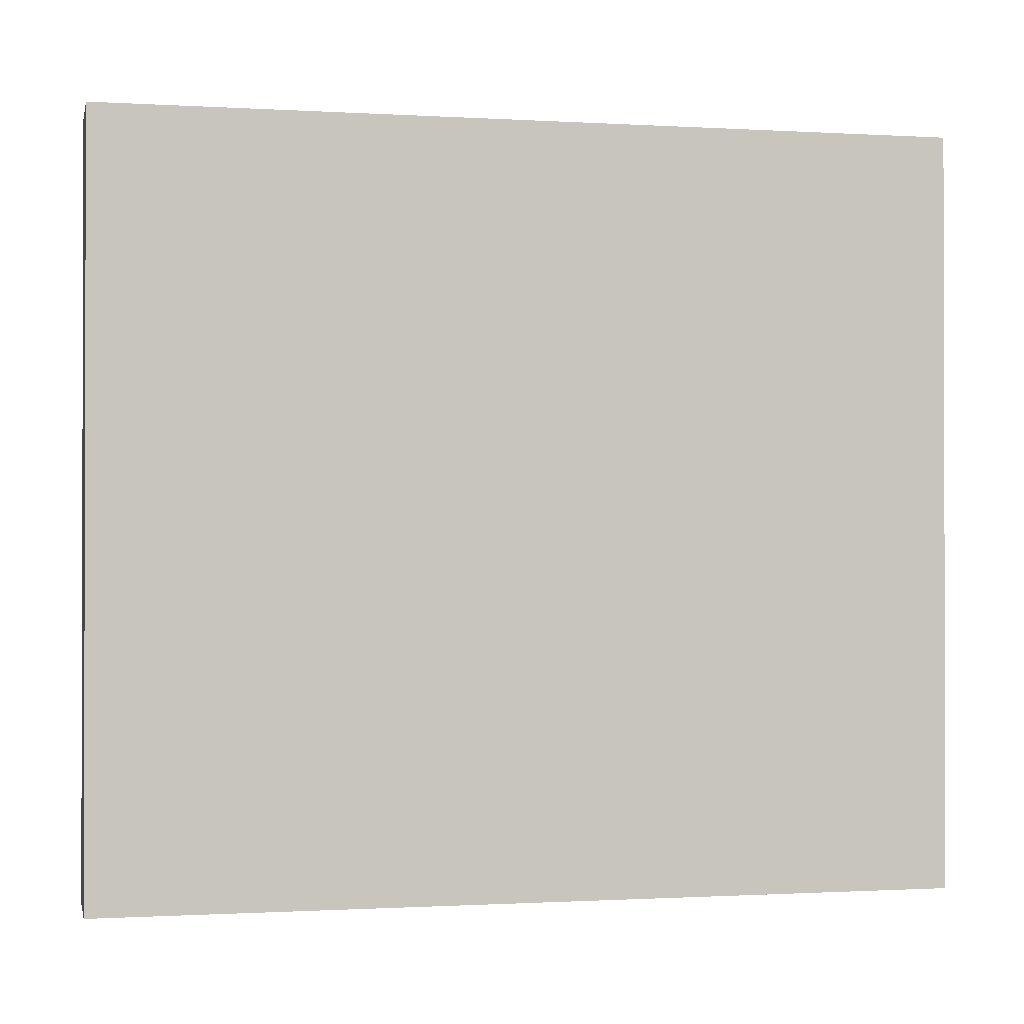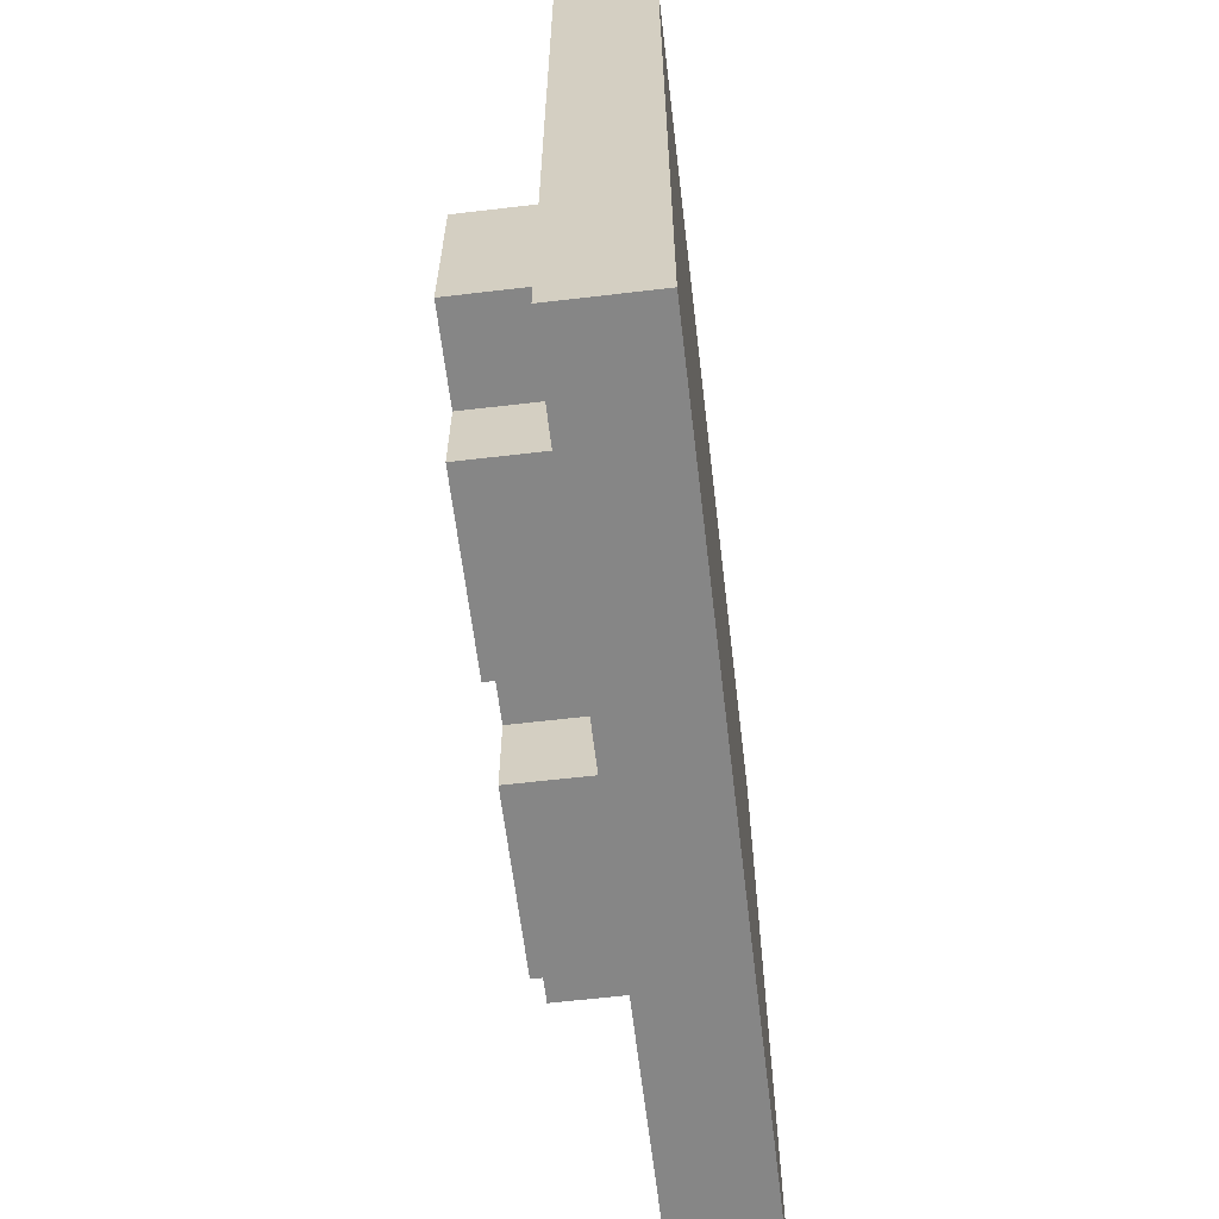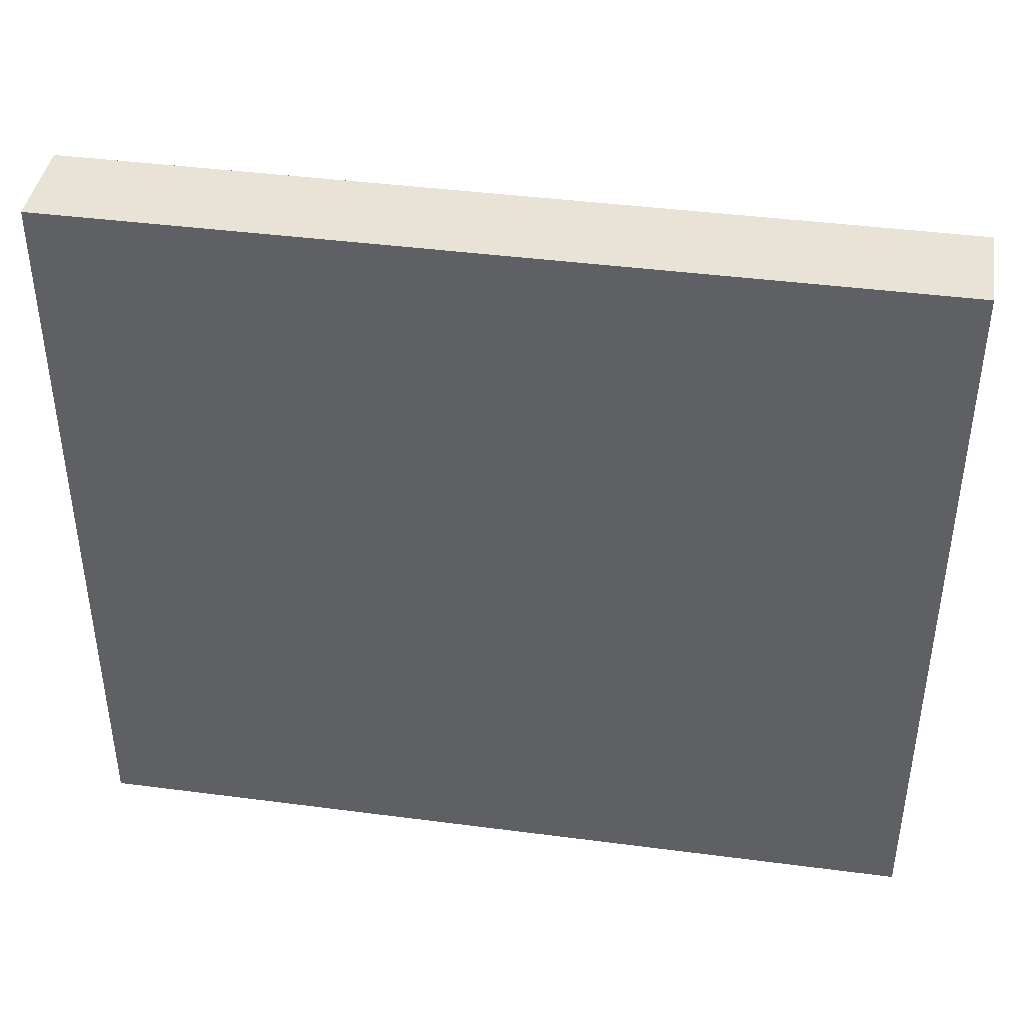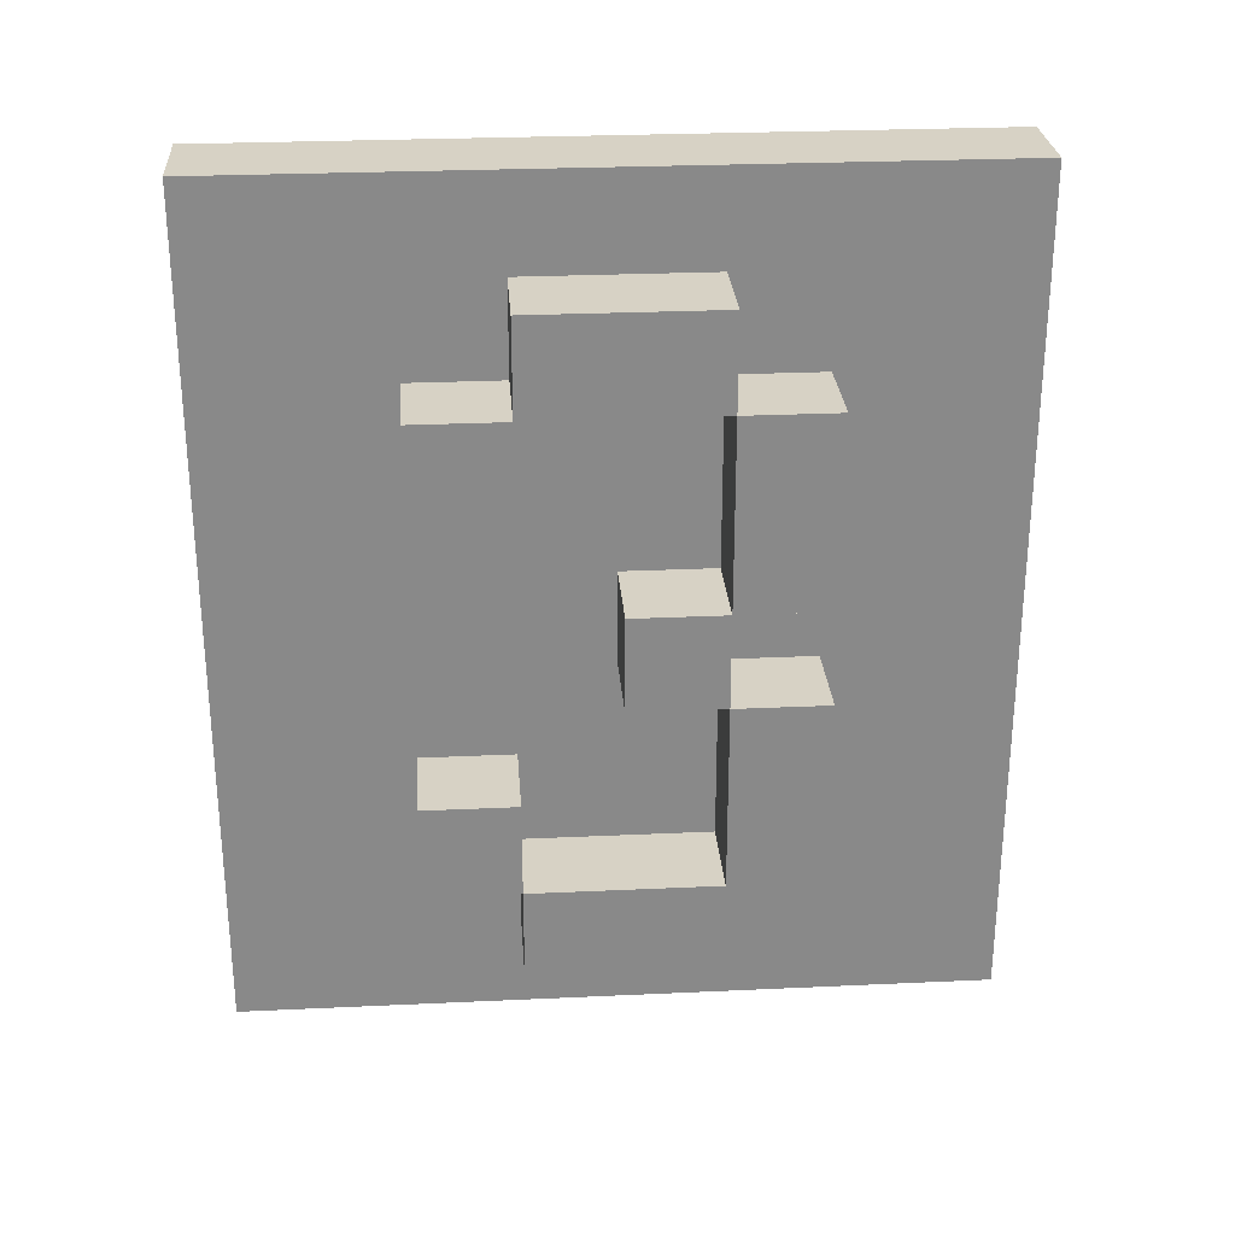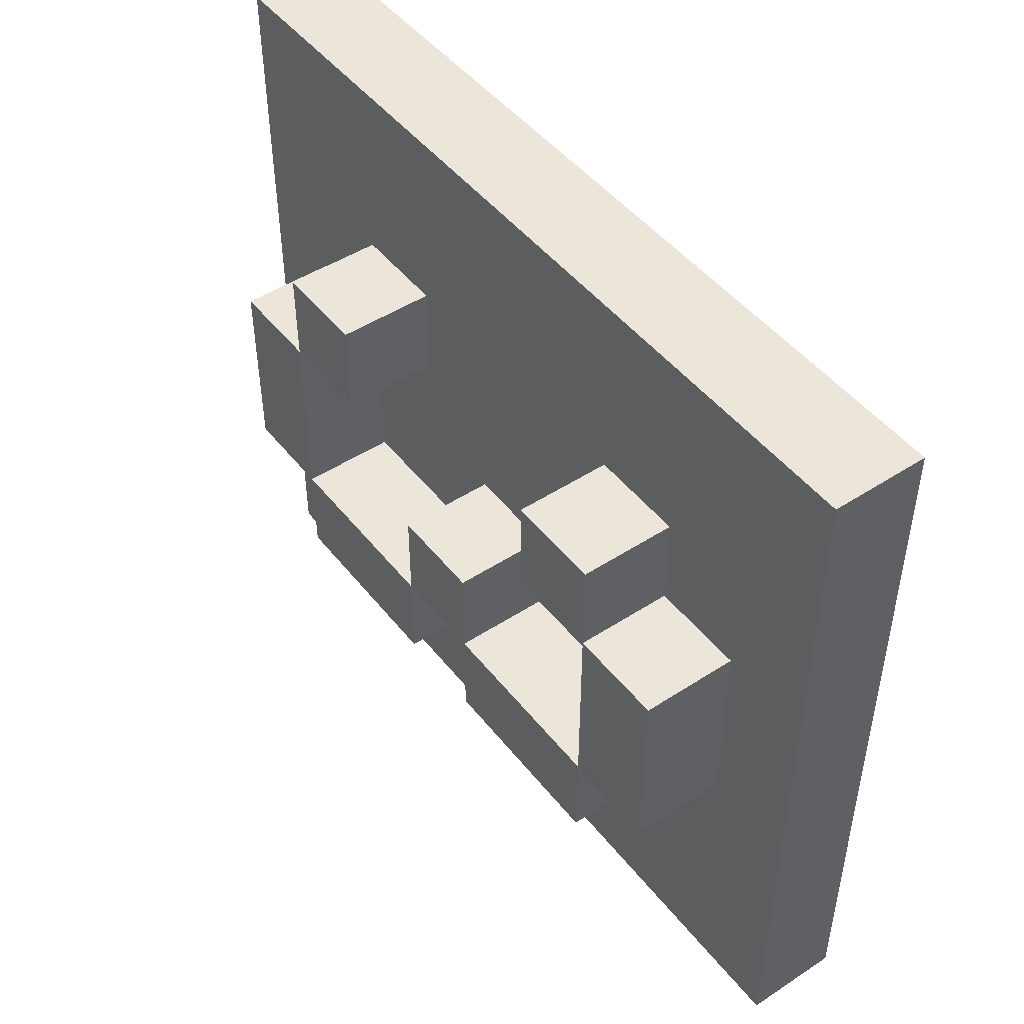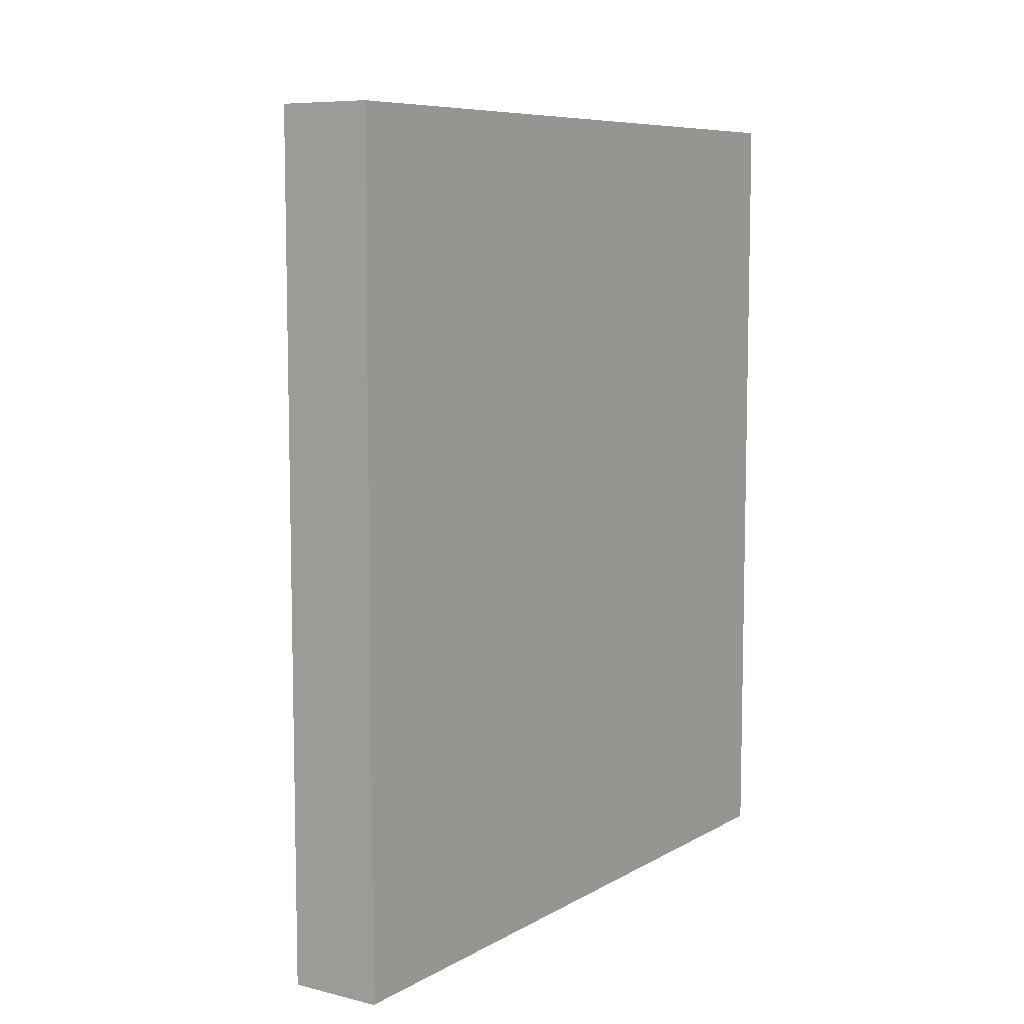
<metadata>
{"format":"obj","ext":"obj","renderer":"f3d","projection":"perspective","resolution":1024,"background":"white","views":[{"elev":-0.8,"azim":-102.4,"up":"+Z"},{"elev":-62.2,"azim":-173.2,"up":"+Z"},{"elev":41.4,"azim":-81.0,"up":"+Z"},{"elev":27.3,"azim":85.9,"up":"+Y"},{"elev":47.6,"azim":143.7,"up":"+Z"},{"elev":8.0,"azim":-146.1,"up":"+Y"}]}
</metadata>
<code>
v -1 0 4
v -1 0 -4
v -1 9 4
v -1 9 -4
v 0 0 4
v 0 0 -4
v 0 1 1
v 0 1 -1
v 0 2 2
v 0 2 1
v 0 2 -1
v 0 2 -2
v 0 3 2
v 0 3 1
v 0 4 -0
v 0 4 -1
v 0 4 -2
v 0 5 -0
v 0 5 -1
v 0 5 -2
v 0 6 2
v 0 6 1
v 0 7 2
v 0 7 1
v 0 7 -1
v 0 7 -2
v 0 8 1
v 0 8 -1
v 0 9 4
v 0 9 -4
v 1 1 1
v 1 1 -1
v 1 2 2
v 1 2 1
v 1 2 -1
v 1 2 -2
v 1 3 2
v 1 3 1
v 1 4 -0
v 1 4 -1
v 1 4 -2
v 1 5 -0
v 1 5 -1
v 1 5 -2
v 1 6 2
v 1 6 1
v 1 7 2
v 1 7 1
v 1 7 -1
v 1 7 -2
v 1 8 1
v 1 8 -1
v -1 0 4
v -1 9 4
v 0 0 4
v 0 9 4
v 0 2 2
v 0 3 2
v 0 6 2
v 0 7 2
v 1 2 2
v 1 3 2
v 1 6 2
v 1 7 2
v 0 1 1
v 0 2 1
v 0 7 1
v 0 8 1
v 1 1 1
v 1 2 1
v 1 7 1
v 1 8 1
v 0 4 -0
v 0 5 -0
v 1 4 -0
v 1 5 -0
v 0 2 -1
v 0 4 -1
v 0 5 -1
v 0 7 -1
v 1 2 -1
v 1 4 -1
v 1 5 -1
v 1 7 -1
v 0 2 1
v 0 3 1
v 0 6 1
v 0 7 1
v 1 2 1
v 1 3 1
v 1 6 1
v 1 7 1
v 0 1 -1
v 0 2 -1
v 0 4 -1
v 0 5 -1
v 0 7 -1
v 0 8 -1
v 1 1 -1
v 1 2 -1
v 1 4 -1
v 1 5 -1
v 1 7 -1
v 1 8 -1
v 0 2 -2
v 0 4 -2
v 0 5 -2
v 0 7 -2
v 1 2 -2
v 1 4 -2
v 1 5 -2
v 1 7 -2
v -1 0 -4
v -1 9 -4
v 0 0 -4
v 0 9 -4
v -1 0 4
v 0 0 4
v -1 0 -4
v 0 0 -4
v 0 1 1
v 1 1 1
v 0 1 -1
v 1 1 -1
v 0 2 2
v 1 2 2
v 0 2 1
v 1 2 1
v 0 2 -1
v 1 2 -1
v 0 2 -2
v 1 2 -2
v 0 4 -0
v 1 4 -0
v 0 4 -1
v 1 4 -1
v 0 5 -1
v 1 5 -1
v 0 5 -2
v 1 5 -2
v 0 6 2
v 1 6 2
v 0 6 1
v 1 6 1
v 0 7 1
v 1 7 1
v 0 7 -1
v 1 7 -1
v 0 2 1
v 1 2 1
v 0 2 -1
v 1 2 -1
v 0 3 2
v 1 3 2
v 0 3 1
v 1 3 1
v 0 4 -1
v 1 4 -1
v 0 4 -2
v 1 4 -2
v 0 5 -0
v 1 5 -0
v 0 5 -1
v 1 5 -1
v 0 7 2
v 1 7 2
v 0 7 1
v 1 7 1
v 0 7 -1
v 1 7 -1
v 0 7 -2
v 1 7 -2
v 0 8 1
v 1 8 1
v 0 8 -1
v 1 8 -1
v -1 9 4
v 0 9 4
v -1 9 -4
v 0 9 -4
f 3 2 1
f 4 2 3
f 5 6 7
f 7 6 8
f 5 7 9
f 9 7 10
f 8 6 11
f 11 6 12
f 5 9 13
f 10 11 14
f 14 11 15
f 13 14 15
f 15 11 16
f 12 6 17
f 13 15 18
f 16 17 19
f 17 6 20
f 19 17 20
f 13 18 21
f 5 13 21
f 18 19 21
f 21 19 22
f 5 21 23
f 22 19 24
f 24 19 25
f 20 6 26
f 23 24 27
f 25 26 28
f 23 27 29
f 27 28 29
f 5 23 29
f 28 26 30
f 29 28 30
f 26 6 30
f 31 32 34
f 34 32 35
f 33 34 37
f 37 34 38
f 35 36 40
f 40 36 41
f 39 40 42
f 42 40 43
f 45 46 47
f 47 46 48
f 43 44 49
f 49 44 50
f 48 49 51
f 51 49 52
f 55 54 53
f 56 54 55
f 61 58 57
f 62 58 61
f 63 60 59
f 64 60 63
f 69 66 65
f 70 66 69
f 71 68 67
f 72 68 71
f 75 74 73
f 76 74 75
f 81 78 77
f 82 78 81
f 83 80 79
f 84 80 83
f 85 86 89
f 89 86 90
f 87 88 91
f 91 88 92
f 93 94 99
f 99 94 100
f 95 96 101
f 101 96 102
f 97 98 103
f 103 98 104
f 105 106 109
f 109 106 110
f 107 108 111
f 111 108 112
f 113 114 115
f 115 114 116
f 119 118 117
f 120 118 119
f 123 122 121
f 124 122 123
f 127 126 125
f 128 126 127
f 131 130 129
f 132 130 131
f 135 134 133
f 136 134 135
f 139 138 137
f 140 138 139
f 143 142 141
f 144 142 143
f 147 146 145
f 148 146 147
f 149 150 151
f 151 150 152
f 153 154 155
f 155 154 156
f 157 158 159
f 159 158 160
f 161 162 163
f 163 162 164
f 165 166 167
f 167 166 168
f 169 170 171
f 171 170 172
f 173 174 175
f 175 174 176
f 177 178 179
f 179 178 180

</code>
